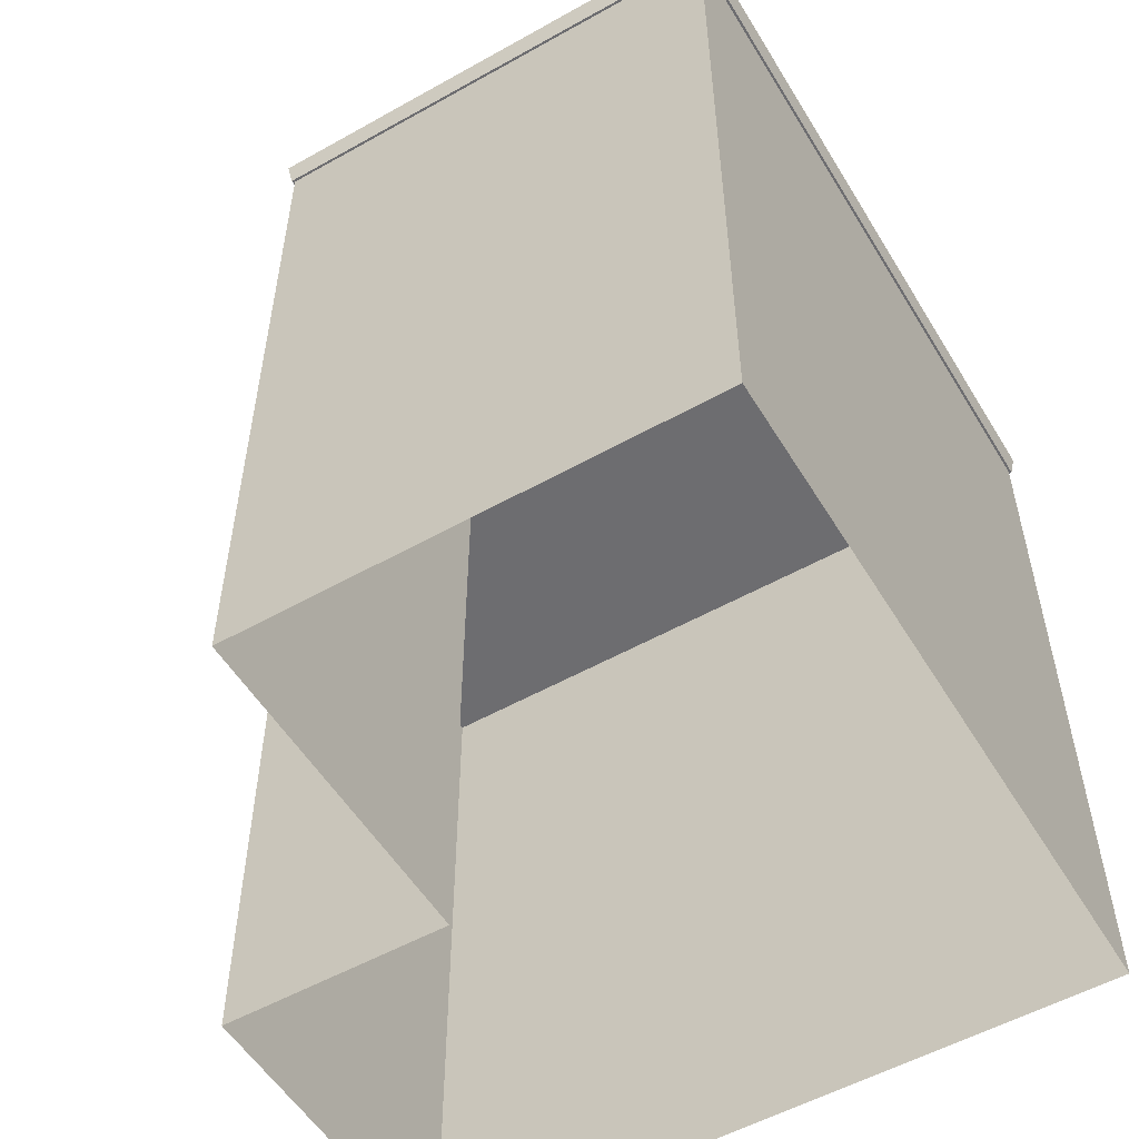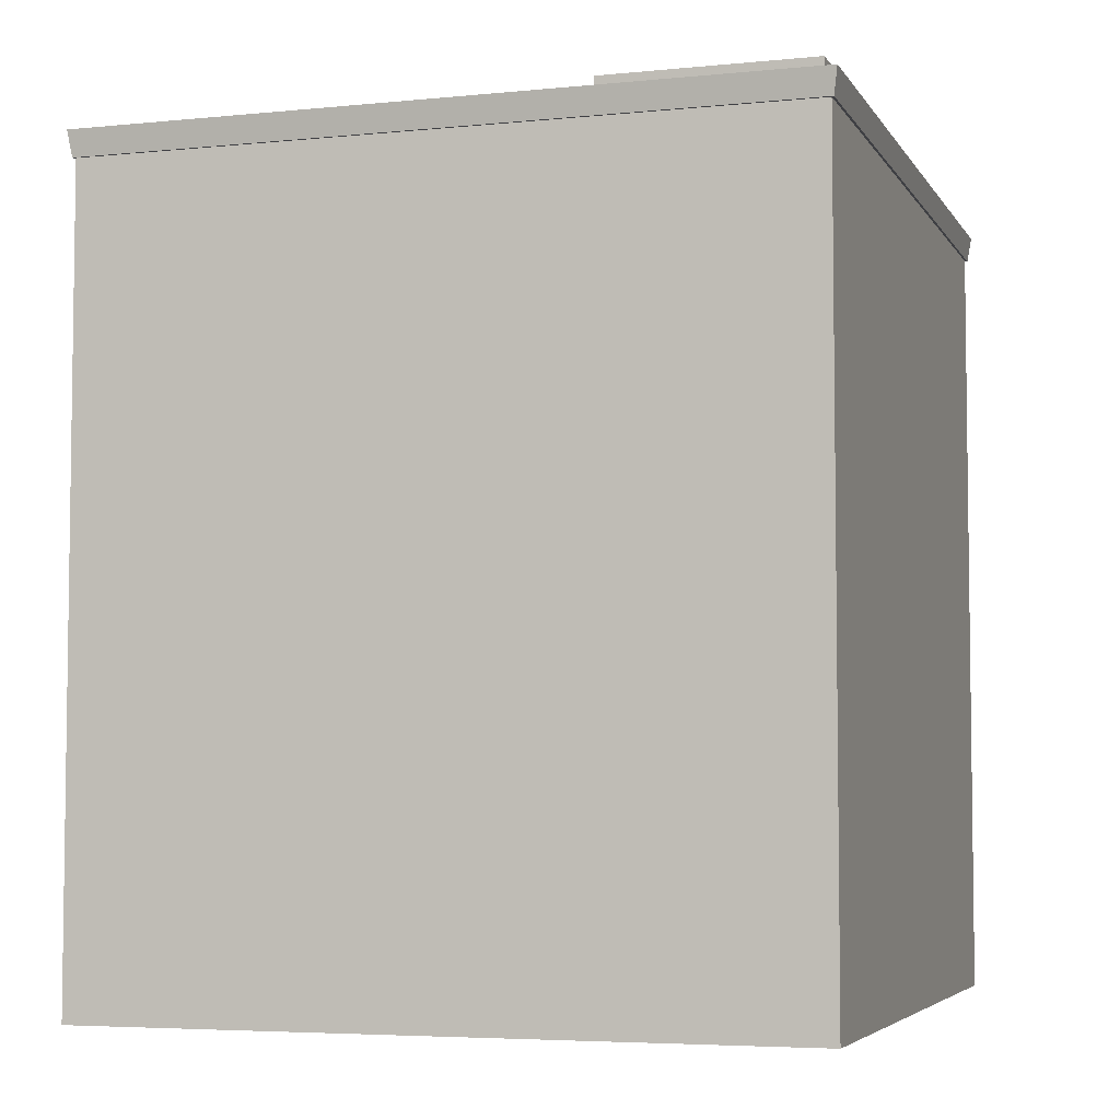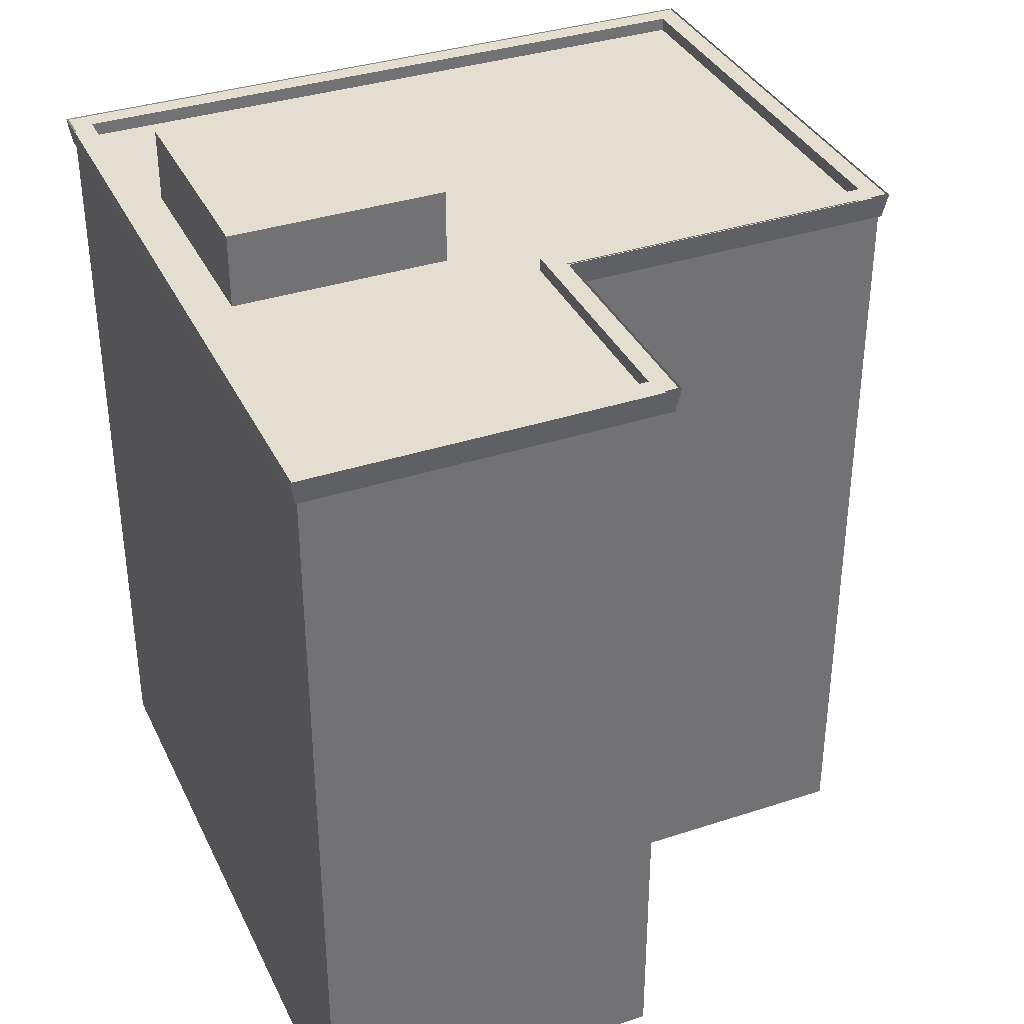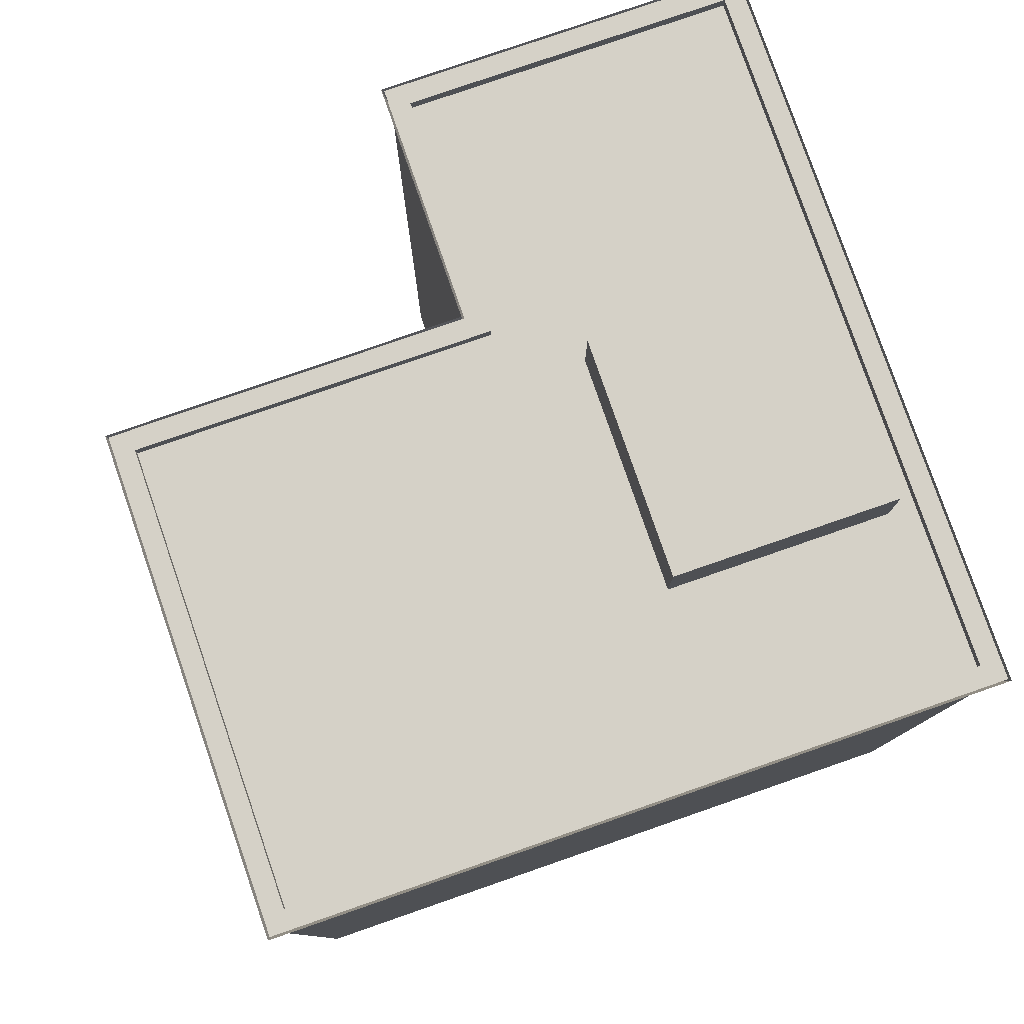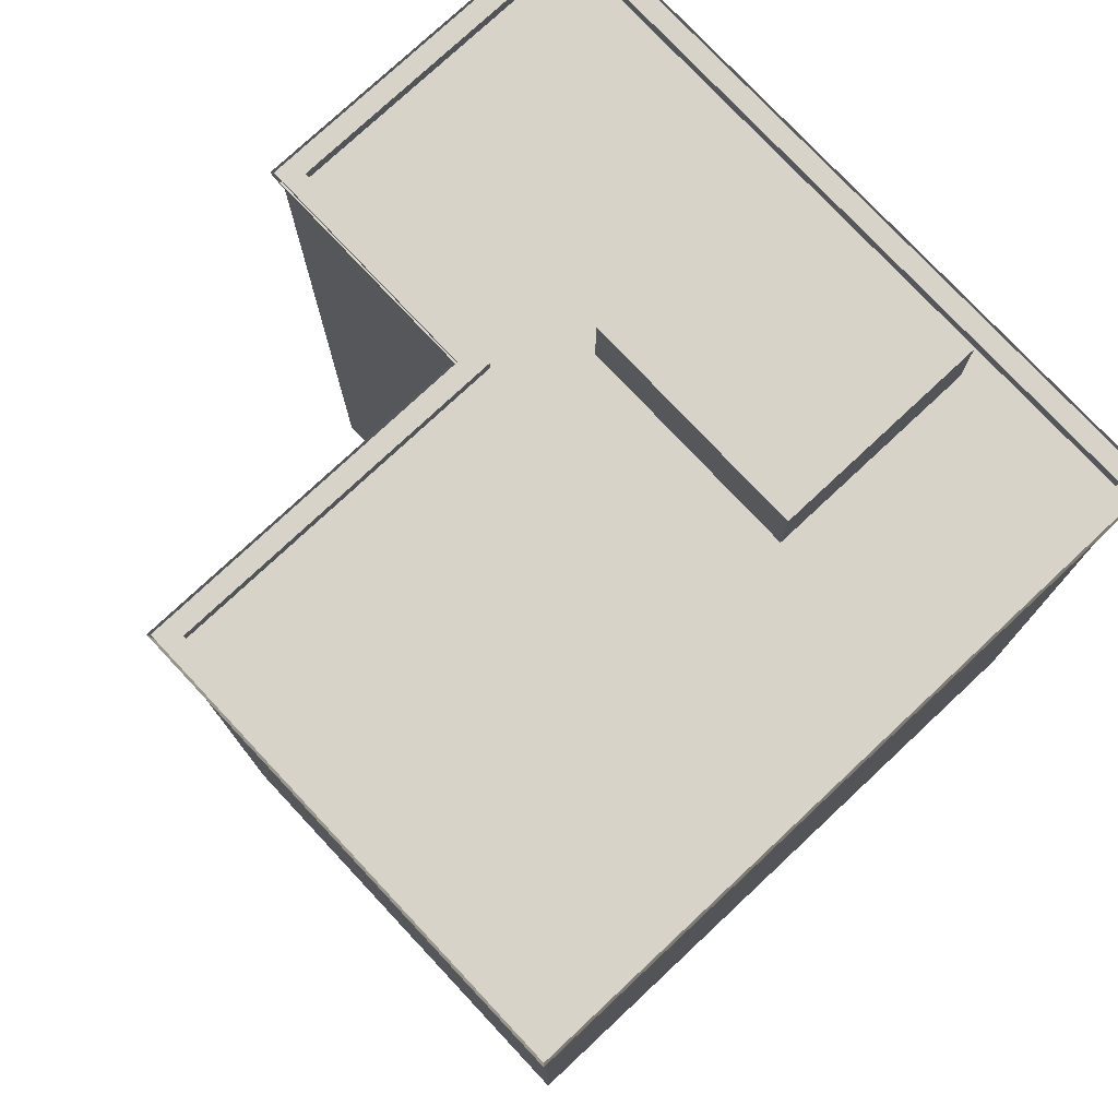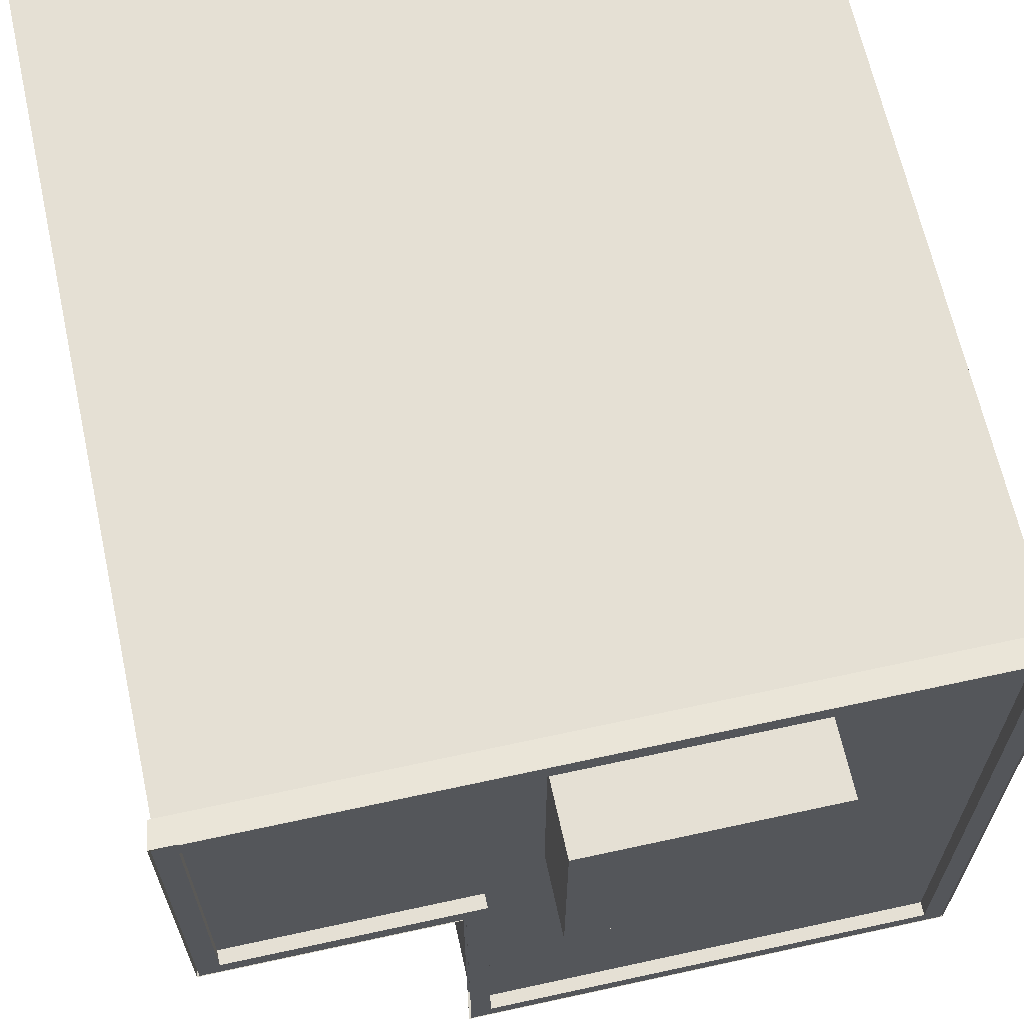
<metadata>
{"format":"obj","ext":"obj","renderer":"f3d","projection":"perspective","resolution":1024,"background":"white","views":[{"elev":-54.1,"azim":-149.2,"up":"+Y"},{"elev":-5.0,"azim":-72.4,"up":"+Y"},{"elev":35.9,"azim":66.7,"up":"+Y"},{"elev":79.4,"azim":-109.1,"up":"+Y"},{"elev":76.9,"azim":-133.1,"up":"+Y"},{"elev":65.5,"azim":167.6,"up":"+Z"}]}
</metadata>
<code>
v  -96.56 15.09 -438.5
v  -96.56 56.04 -438.5
v  -56.89 56.04 -438.5
v  -56.89 15.09 -438.5
v  -96.56 15.09 -380.1
v  -96.56 56.04 -380.1
v  -37.1 15.09 -380.1
v  -37.1 56.04 -380.1
v  -37.1 15.09 -409.3
v  -37.1 56.04 -409.3
v  -56.89 15.09 -409.3
v  -56.89 56.04 -409.3
v  -96.56 65.18 -438.5
v  -56.89 65.18 -438.5
v  -96.56 65.18 -380.1
v  -37.1 65.18 -380.1
v  -37.1 65.18 -409.3
v  -56.89 65.18 -409.3
v  -81.8 65.18 -401.7
v  -81.8 72.4 -401.7
v  -62.61 72.4 -401.7
v  -62.61 65.18 -401.7
v  -81.8 65.18 -383.6
v  -81.8 72.4 -383.6
v  -62.61 65.18 -383.6
v  -62.61 72.4 -383.6
v  -96.56 66.18 -438.5
v  -56.89 66.18 -438.5
v  -96.56 66.18 -380.1
v  -37.1 66.18 -380.1
v  -37.1 66.18 -409.3
v  -56.89 66.18 -409.3
v  -96.76 65.18 -438.7
v  -97.09 67.31 -439
v  -56.36 67.31 -439
v  -56.69 65.18 -438.7
v  -96.76 65.18 -379.9
v  -97.09 67.31 -379.5
v  -36.9 65.18 -379.9
v  -36.58 67.31 -379.5
v  -36.9 65.18 -409.5
v  -36.58 67.31 -409.8
v  -56.69 65.18 -409.5
v  -56.36 67.31 -409.8
v  -56.56 67.31 -438.8
v  -96.89 67.31 -438.8
v  -96.89 67.31 -379.7
v  -36.78 67.31 -379.7
v  -36.78 67.31 -409.6
v  -56.56 67.31 -409.6
v  -58.2 67.31 -437.2
v  -95.25 67.31 -437.2
v  -95.25 67.31 -381.4
v  -38.42 67.31 -381.4
v  -38.42 67.31 -408
v  -58.2 67.31 -408
v  -58.2 65.73 -437.2
v  -95.25 65.73 -437.2
v  -95.25 65.73 -381.4
v  -38.42 65.73 -381.4
v  -38.42 65.73 -408
v  -58.2 65.73 -408
v  -96.56 0 -438.5
v  -56.89 0 -438.5
v  -96.56 0 -380.1
v  -37.1 0 -380.1
v  -37.1 0 -409.3
v  -56.89 0 -409.3
g building_25
f 1 2 3
f 3 4 1
f 5 6 2
f 2 1 5
f 7 8 6
f 6 5 7
f 9 10 8
f 8 7 9
f 11 12 10
f 10 9 11
f 4 3 12
f 12 11 4
f 2 13 14
f 14 3 2
f 6 15 13
f 13 2 6
f 8 16 15
f 15 6 8
f 10 17 16
f 16 8 10
f 12 18 17
f 17 10 12
f 3 14 18
f 18 12 3
f 19 20 21
f 21 22 19
f 23 24 20
f 20 19 23
f 25 26 24
f 24 23 25
f 22 21 26
f 26 25 22
f 21 20 24
f 24 26 21
f 23 19 22
f 22 25 23
f 13 27 28
f 28 14 13
f 15 29 27
f 27 13 15
f 16 30 29
f 29 15 16
f 17 31 30
f 30 16 17
f 18 32 31
f 31 17 18
f 14 28 32
f 32 18 14
f 32 28 27
f 32 27 29
f 32 29 30
f 32 30 31
f 33 34 35
f 35 36 33
f 37 38 34
f 34 33 37
f 39 40 38
f 38 37 39
f 41 42 40
f 40 39 41
f 43 44 42
f 42 41 43
f 36 35 44
f 44 43 36
f 43 41 39
f 43 39 37
f 43 37 33
f 43 33 36
f 45 46 46
f 46 45 45
f 46 47 47
f 47 46 46
f 47 48 48
f 48 47 47
f 48 49 49
f 49 48 48
f 49 50 50
f 50 49 49
f 50 45 45
f 45 50 50
f 51 52 46
f 46 45 51
f 52 53 47
f 47 46 52
f 53 54 48
f 48 47 53
f 54 55 49
f 49 48 54
f 55 56 50
f 50 49 55
f 56 51 45
f 45 50 56
f 57 58 52
f 52 51 57
f 58 59 53
f 53 52 58
f 59 60 54
f 54 53 59
f 60 61 55
f 55 54 60
f 61 62 56
f 56 55 61
f 62 57 51
f 51 56 62
f 63 1 4
f 4 64 63
f 65 5 1
f 1 63 65
f 66 7 5
f 5 65 66
f 67 9 7
f 7 66 67
f 68 11 9
f 9 67 68
f 64 4 11
f 11 68 64

</code>
